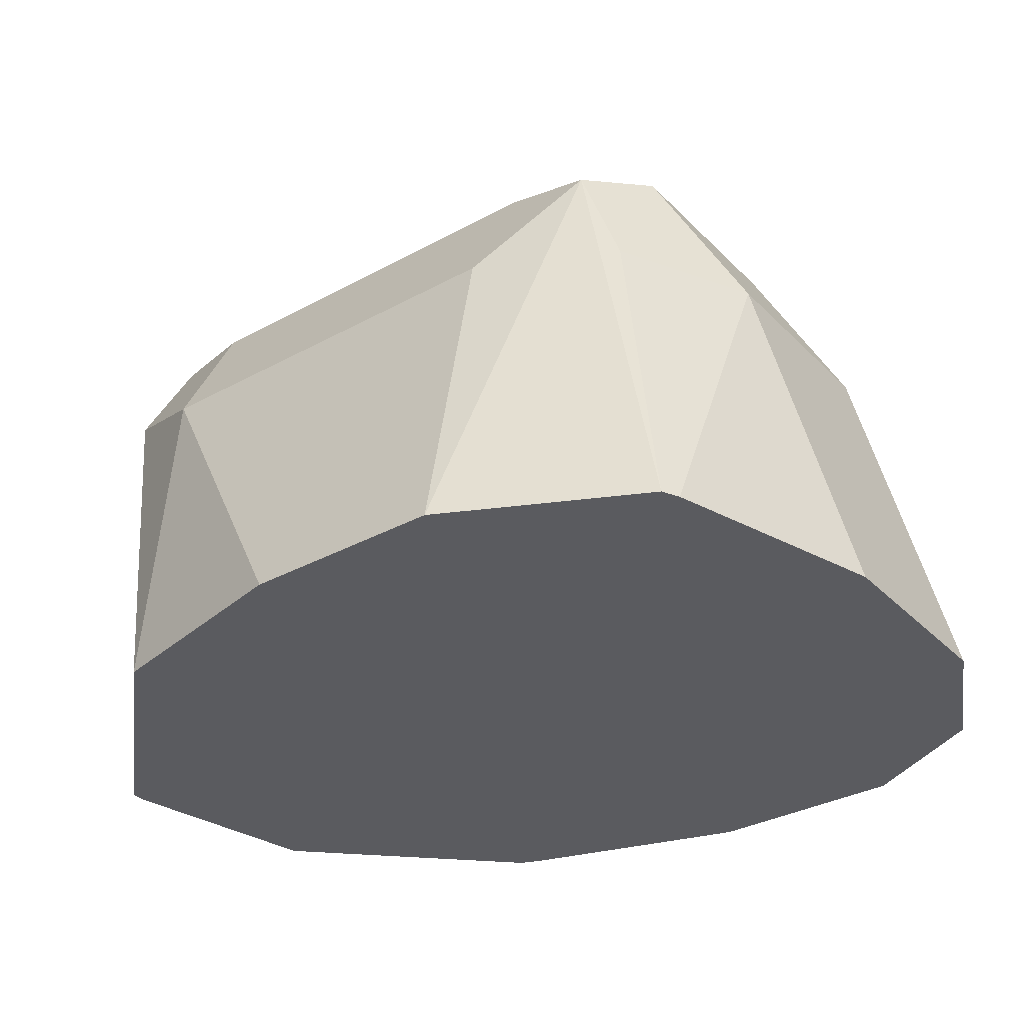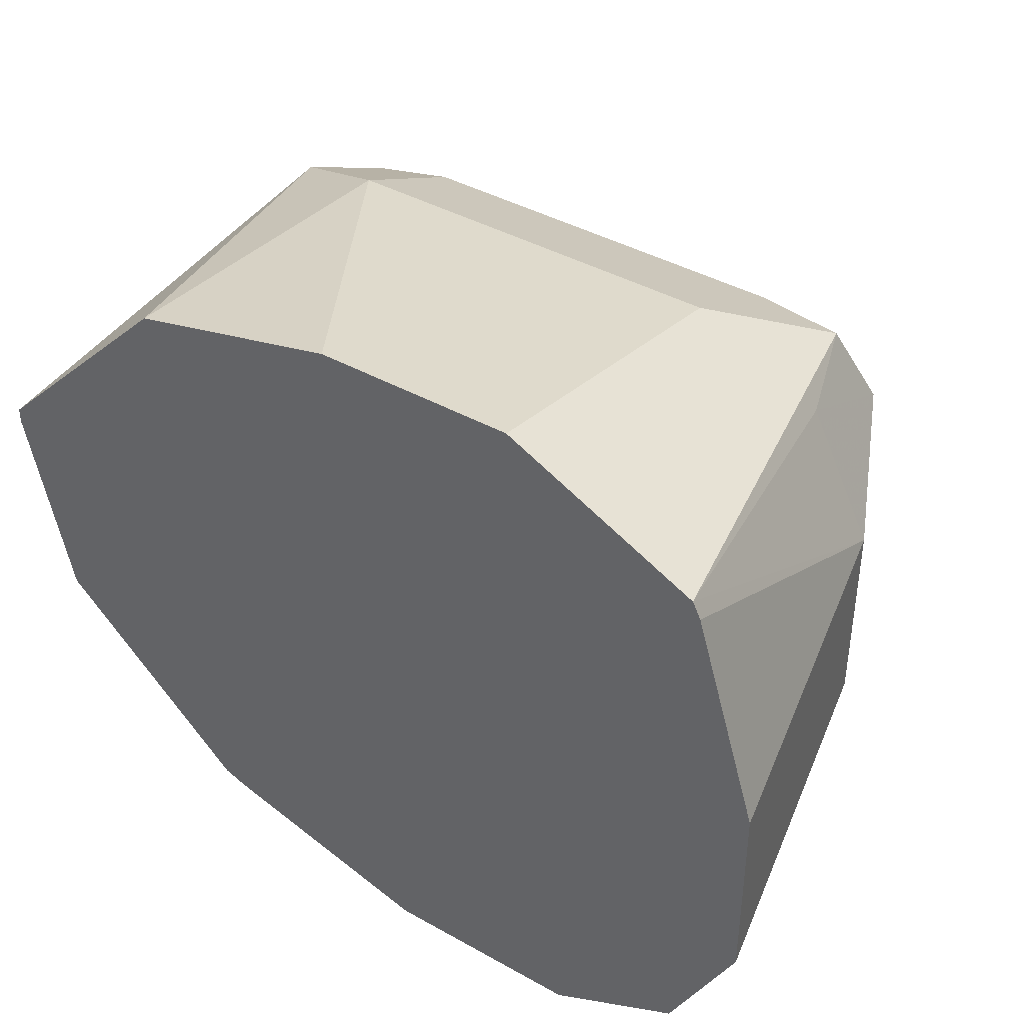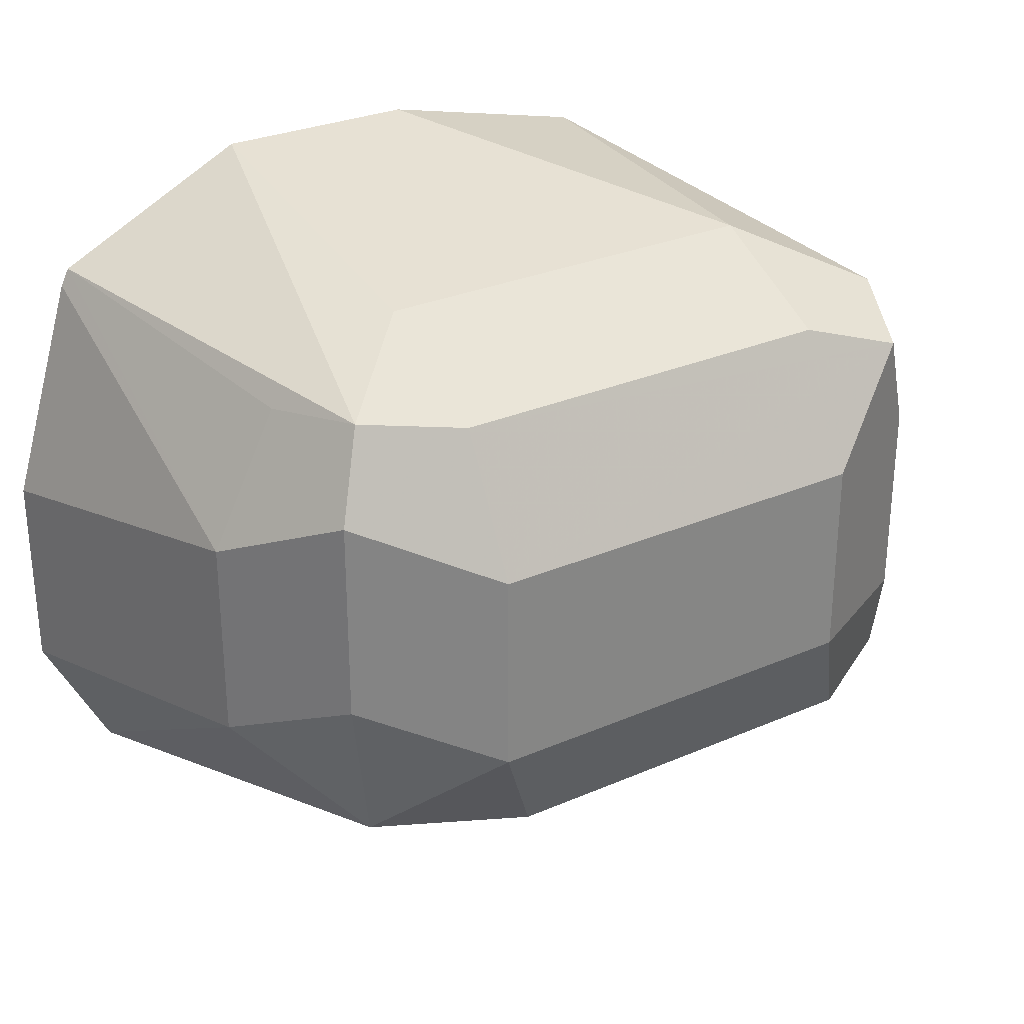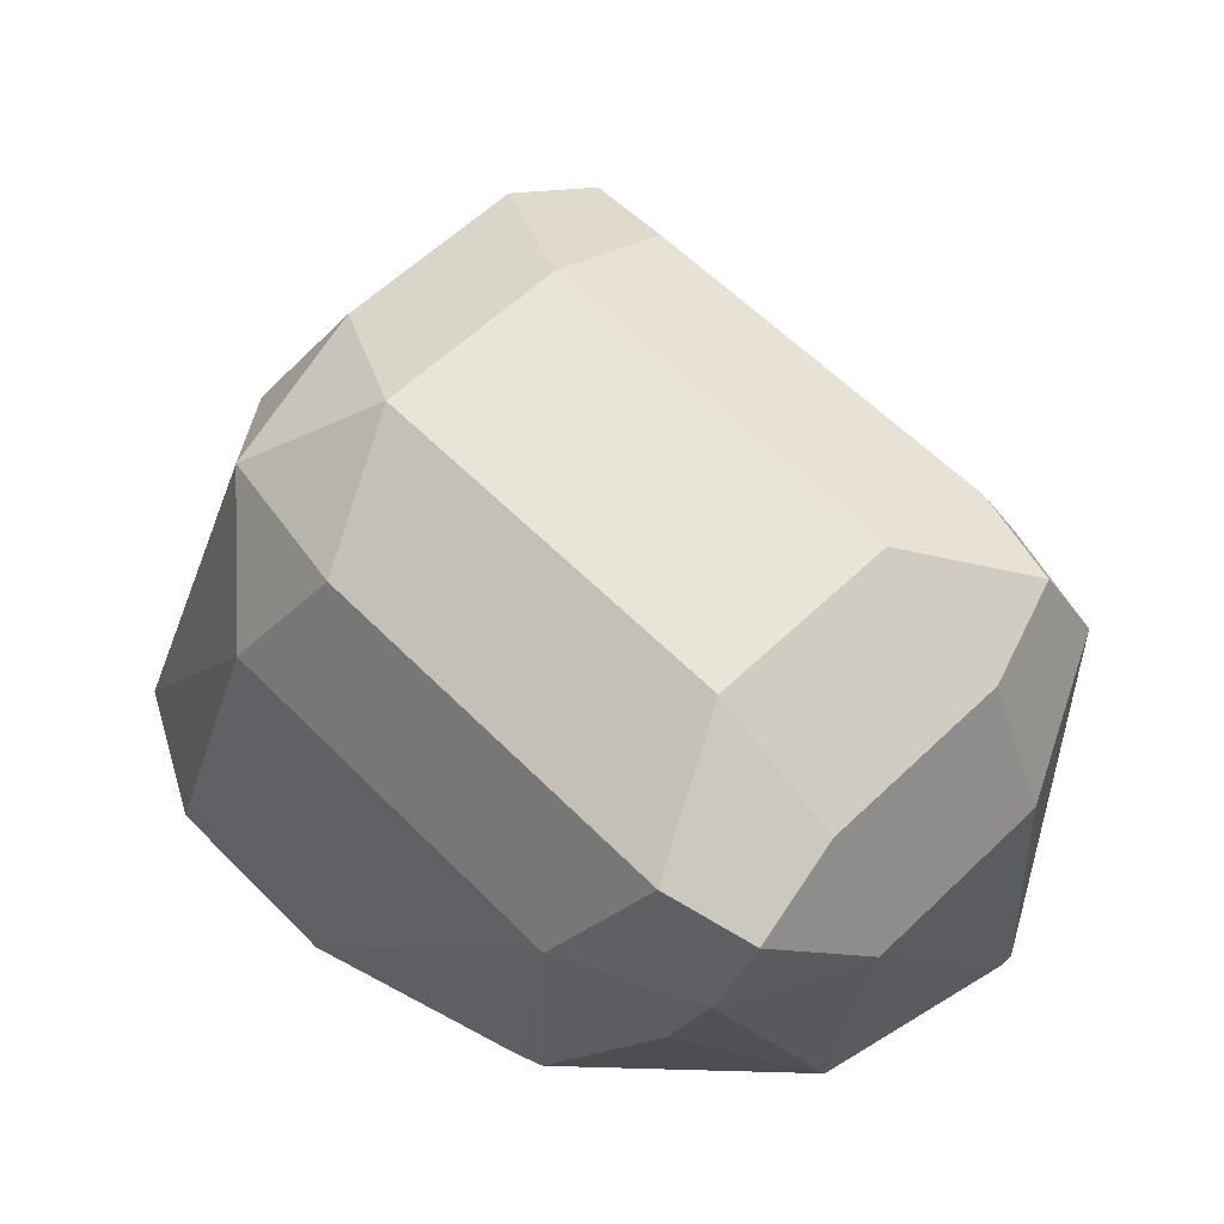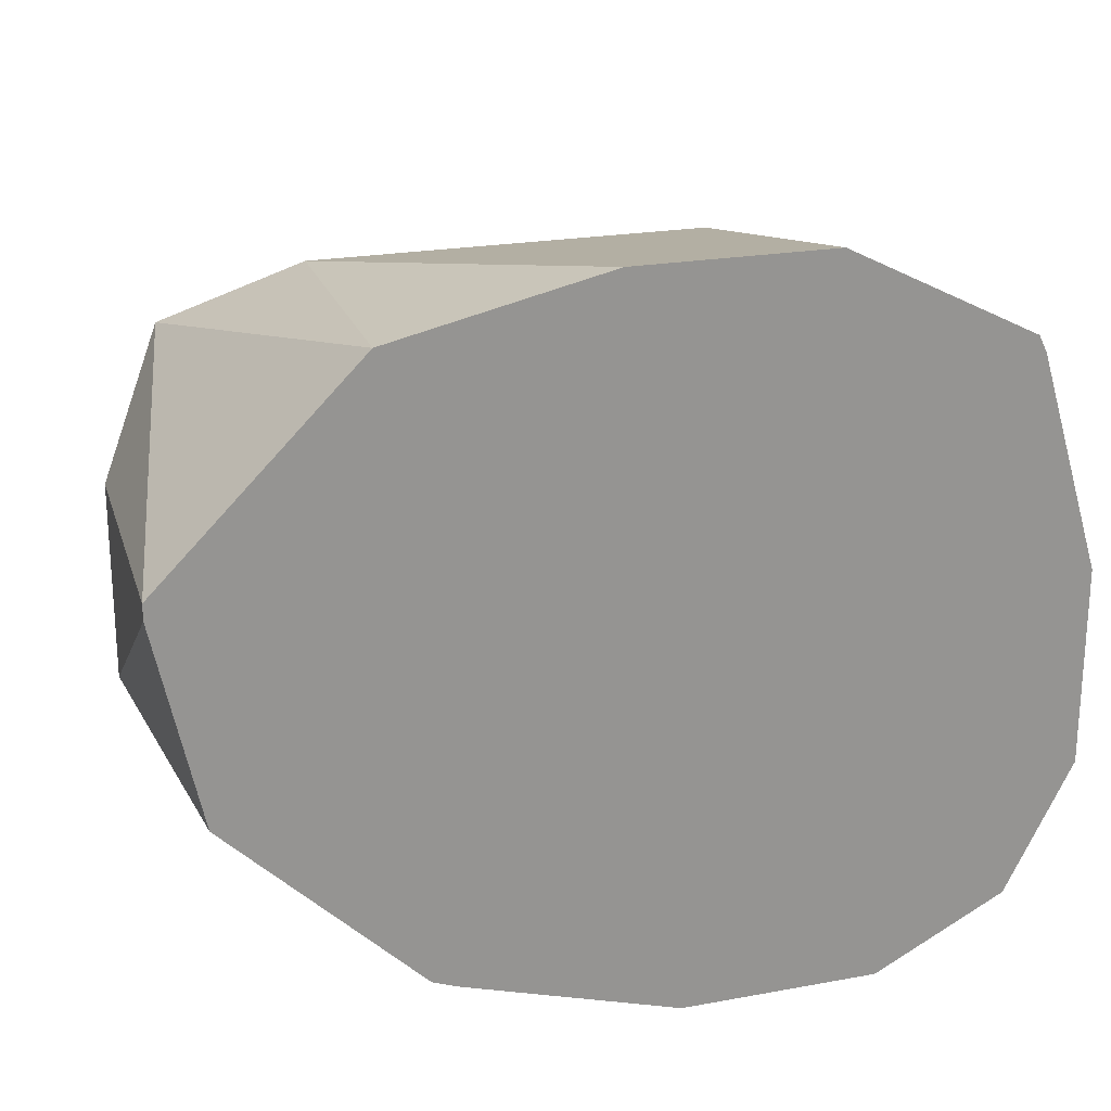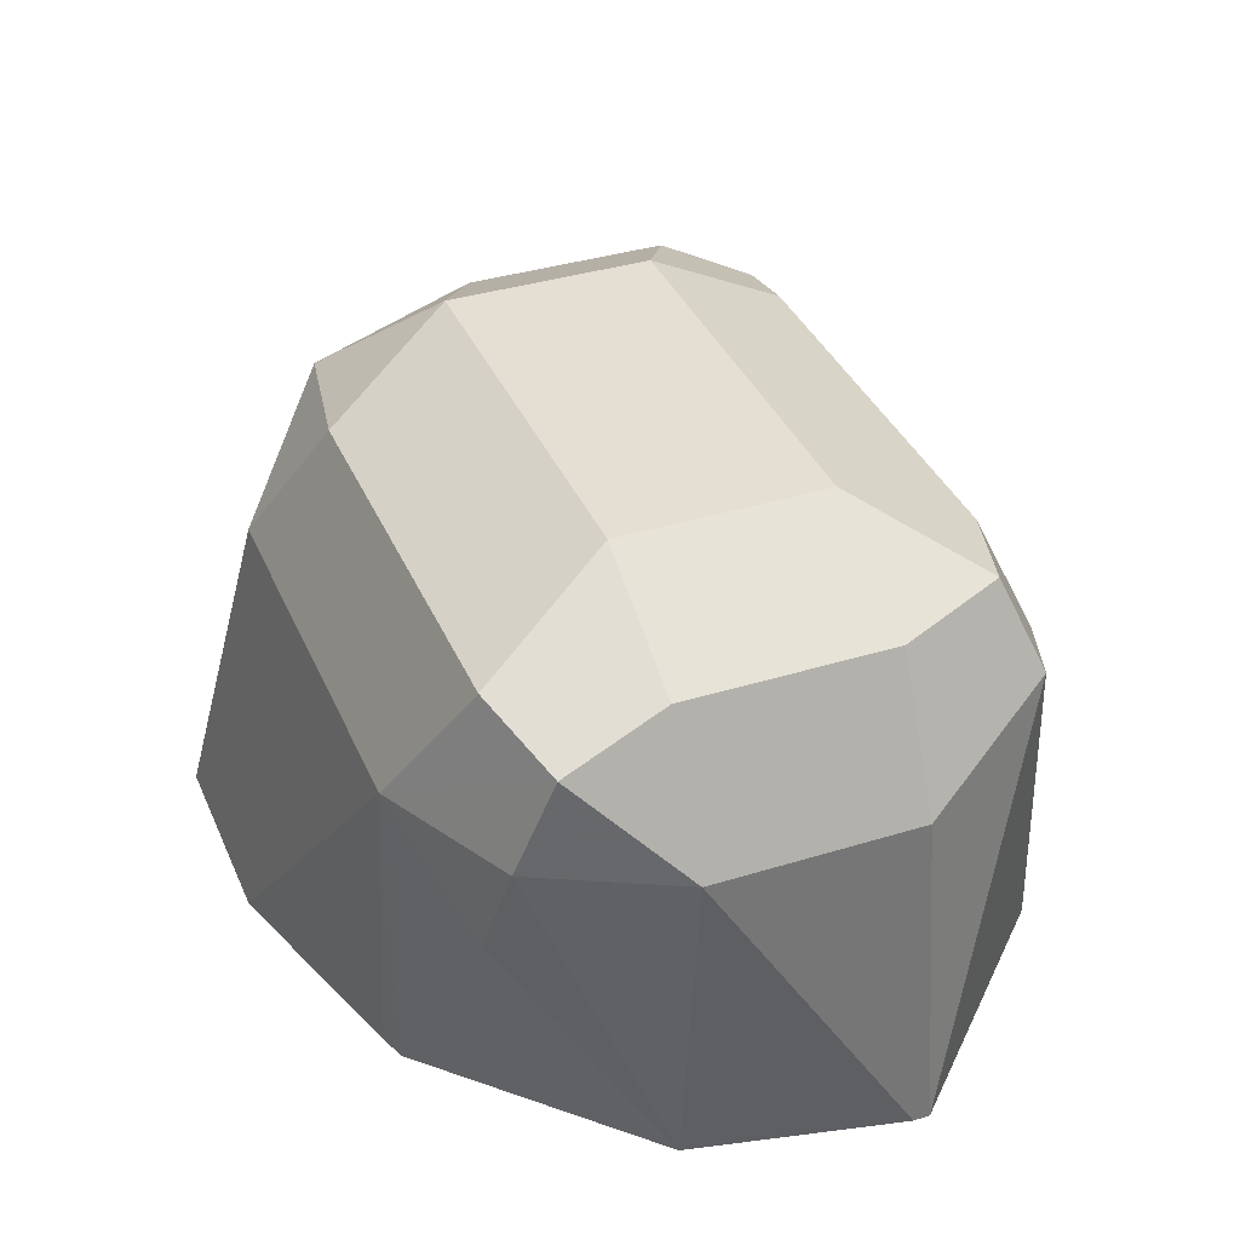
<metadata>
{"format":"obj","ext":"obj","renderer":"f3d","projection":"perspective","resolution":1024,"background":"white","views":[{"elev":-33.4,"azim":-143.2,"up":"+Z"},{"elev":41.0,"azim":-145.7,"up":"+Y"},{"elev":29.0,"azim":-32.8,"up":"+Y"},{"elev":59.9,"azim":45.7,"up":"+Z"},{"elev":22.3,"azim":162.3,"up":"+Y"},{"elev":37.1,"azim":68.3,"up":"+Z"}]}
</metadata>
<code>
v -0.1783 -0.5753 0.1441
v -0.1897 -0.5695 0.1441
v -0.161 -0.5753 0.1441
v -0.1726 -0.5697 0.1726
v -0.1899 -0.5524 0.1726
v -0.1955 -0.558 0.1441
v -0.1812 -0.561 0.1813
v -0.1422 -0.5697 0.1441
v -0.1381 -0.5697 0.1726
v -0.1669 -0.5639 0.1841
v -0.1841 -0.5466 0.1841
v -0.1899 -0.5351 0.1726
v -0.1955 -0.5408 0.1441
v -0.1726 -0.5524 0.1899
v -0.14 -0.5688 0.1441
v -0.1295 -0.5653 0.164
v -0.1266 -0.5639 0.1726
v -0.1252 -0.561 0.1813
v -0.1323 -0.5639 0.1841
v -0.1841 -0.5294 0.1841
v -0.1899 -0.522 0.1441
v -0.1841 -0.5236 0.1726
v -0.1892 -0.5205 0.1441
v -0.1726 -0.5351 0.1899
v -0.1381 -0.5524 0.1899
v -0.1233 -0.5527 0.1441
v -0.1208 -0.5524 0.1726
v -0.1266 -0.5351 0.1841
v -0.1266 -0.5524 0.1841
v -0.1208 -0.5351 0.1726
v -0.1812 -0.5222 0.1813
v -0.1726 -0.5122 0.1441
v -0.1726 -0.5236 0.1841
v -0.1381 -0.5351 0.1899
v -0.1295 -0.5265 0.1856
v -0.1195 -0.5351 0.1441
v -0.1266 -0.5236 0.1784
v -0.1195 -0.5338 0.1441
v -0.1726 -0.5179 0.1726
v -0.1381 -0.5236 0.1841
v -0.1381 -0.5179 0.1726
v -0.1554 -0.5122 0.1441
v -0.1367 -0.5165 0.1441
f 24 34 35
f 18 30 28
f 24 33 31
f 23 31 32
f 22 31 23
f 20 31 22
f 20 24 31
f 24 35 33
f 17 27 18
f 18 25 19
f 18 29 25
f 18 28 29
f 17 26 27
f 16 26 17
f 15 26 16
f 25 29 28
f 14 34 24
f 18 27 30
f 25 28 34
f 32 39 41
f 27 36 38
f 14 25 34
f 41 43 42
f 37 38 43
f 37 43 41
f 35 41 40
f 35 37 41
f 33 35 40
f 32 41 42
f 31 41 39
f 31 40 41
f 31 33 40
f 31 39 32
f 30 38 37
f 28 35 34
f 28 37 35
f 28 30 37
f 27 38 30
f 26 36 27
f 12 22 23
f 12 23 21
f 12 21 13
f 2 4 7
f 2 5 6
f 1 4 2
f 1 9 4
f 1 3 9
f 1 8 3
f 1 15 8
f 1 26 15
f 2 7 5
f 1 36 26
f 1 42 43
f 1 32 42
f 1 23 32
f 1 21 23
f 1 13 21
f 1 6 13
f 1 2 6
f 12 20 22
f 1 43 38
f 3 8 9
f 1 38 36
f 4 9 19
f 4 10 7
f 11 24 20
f 11 14 24
f 10 25 14
f 10 19 25
f 9 17 18
f 9 16 17
f 9 15 16
f 9 18 19
f 7 14 11
f 7 10 14
f 5 13 6
f 5 12 13
f 5 20 12
f 5 11 20
f 5 7 11
f 8 15 9
f 4 19 10

</code>
